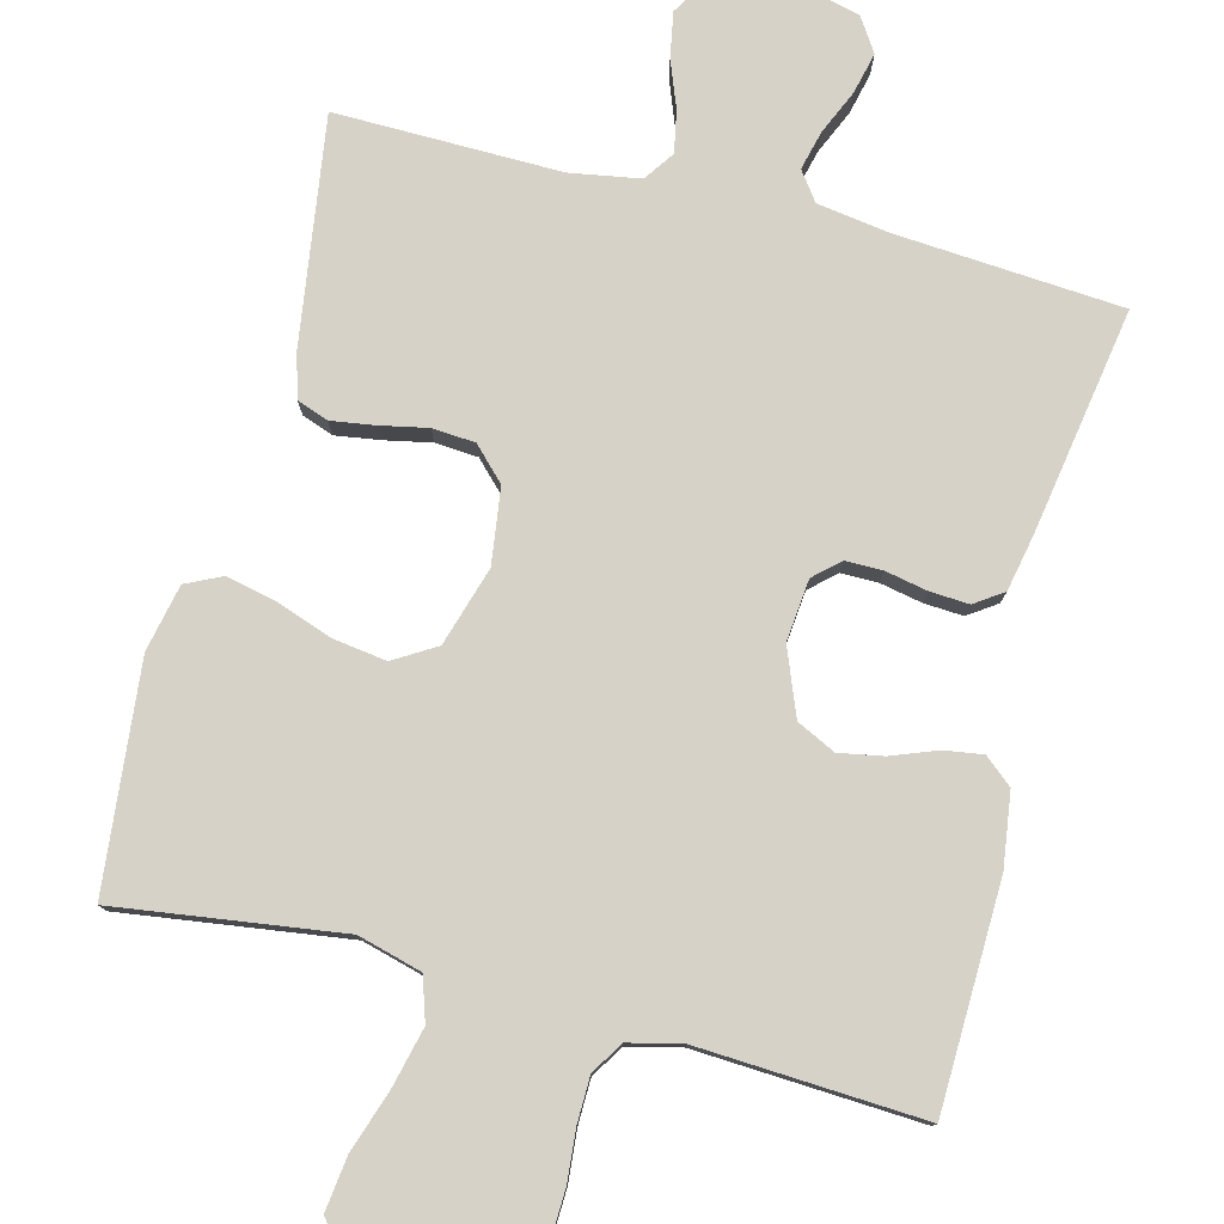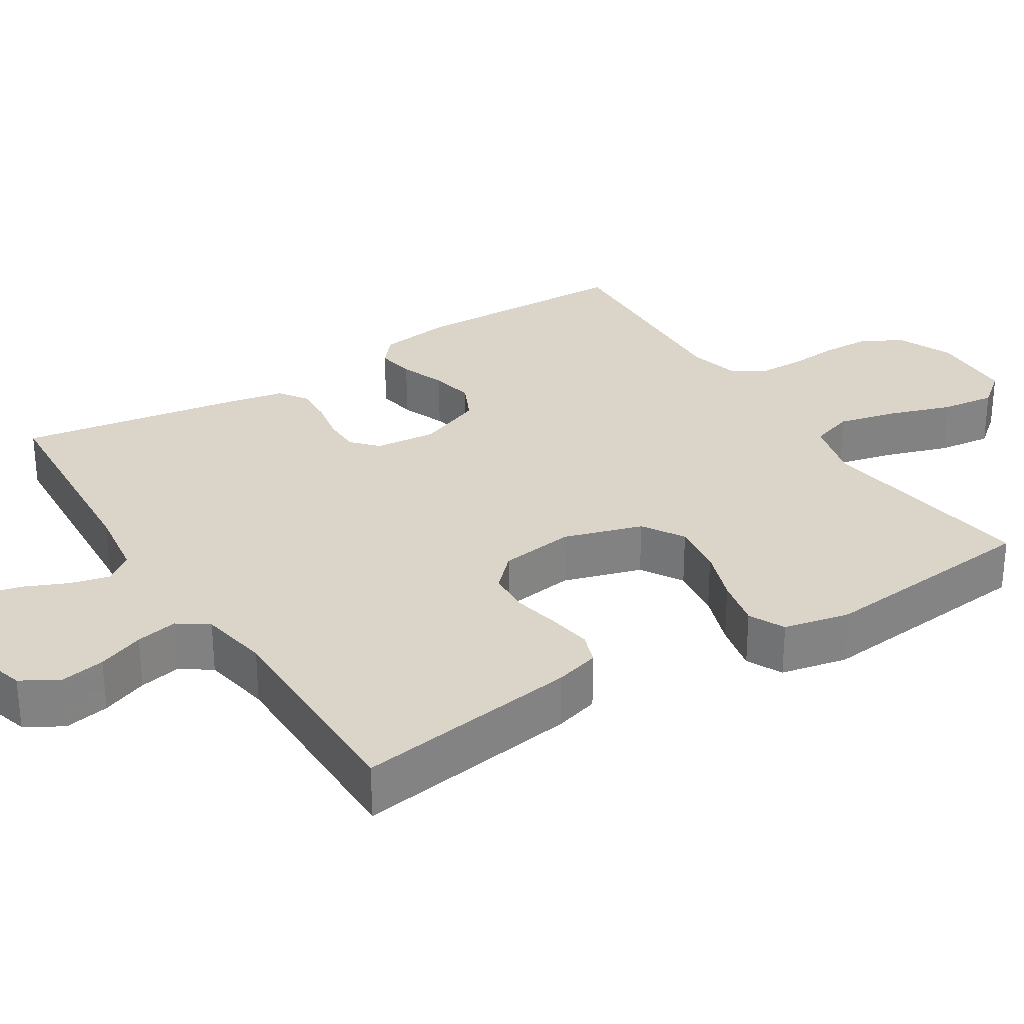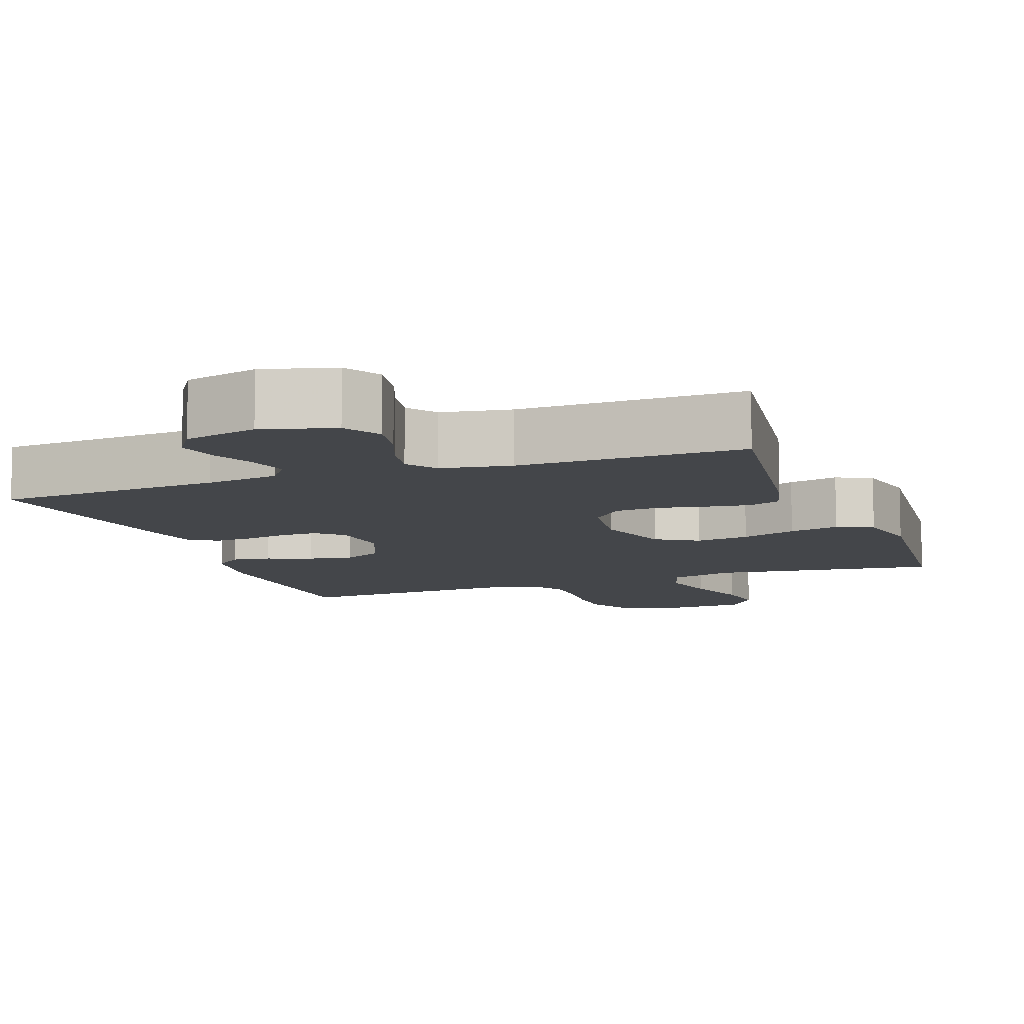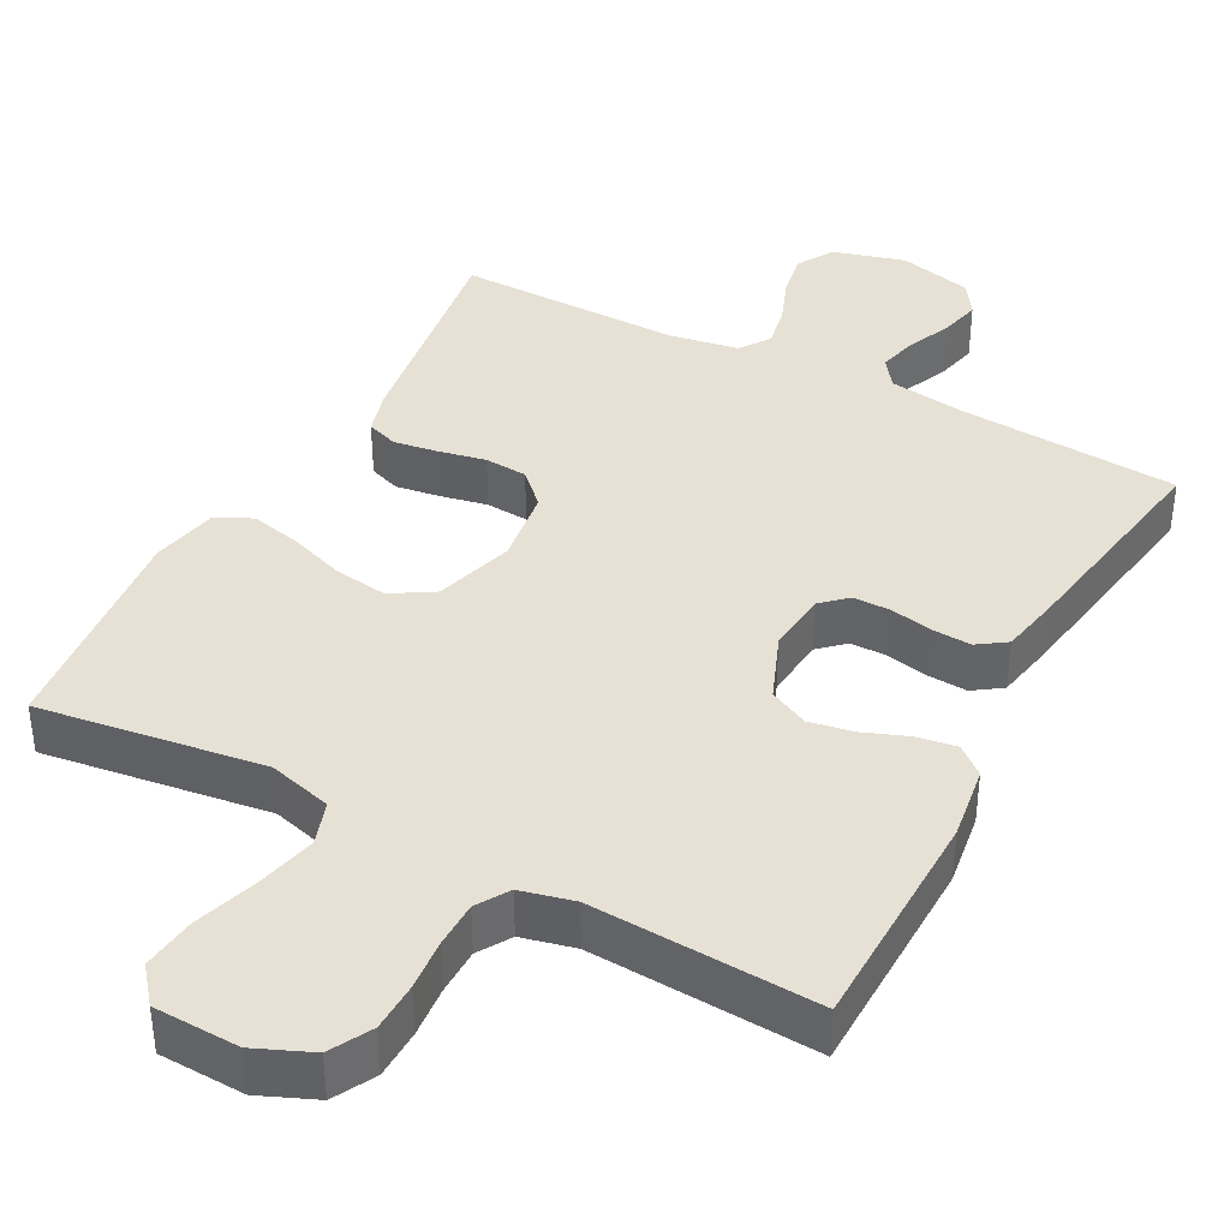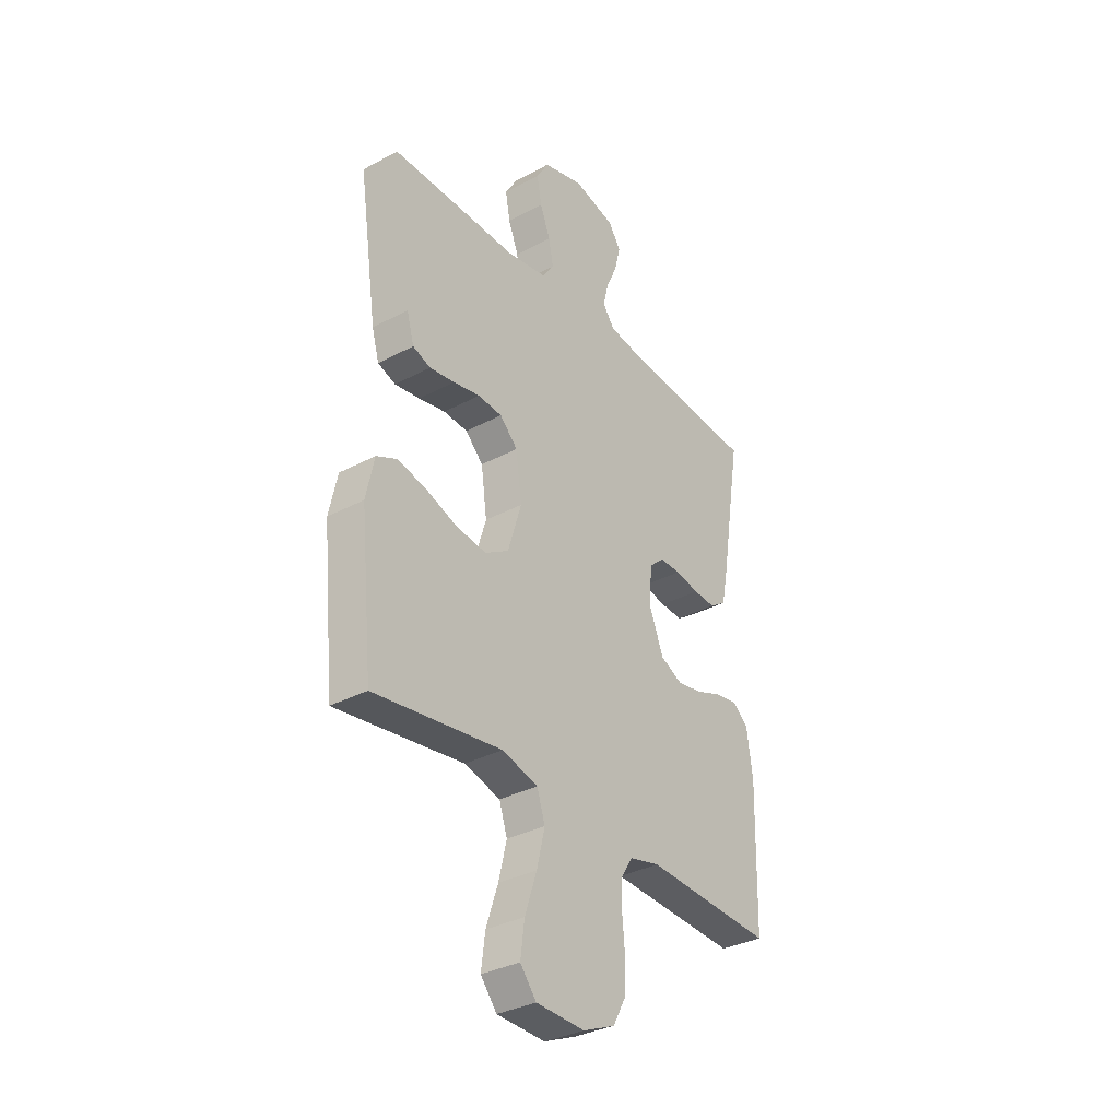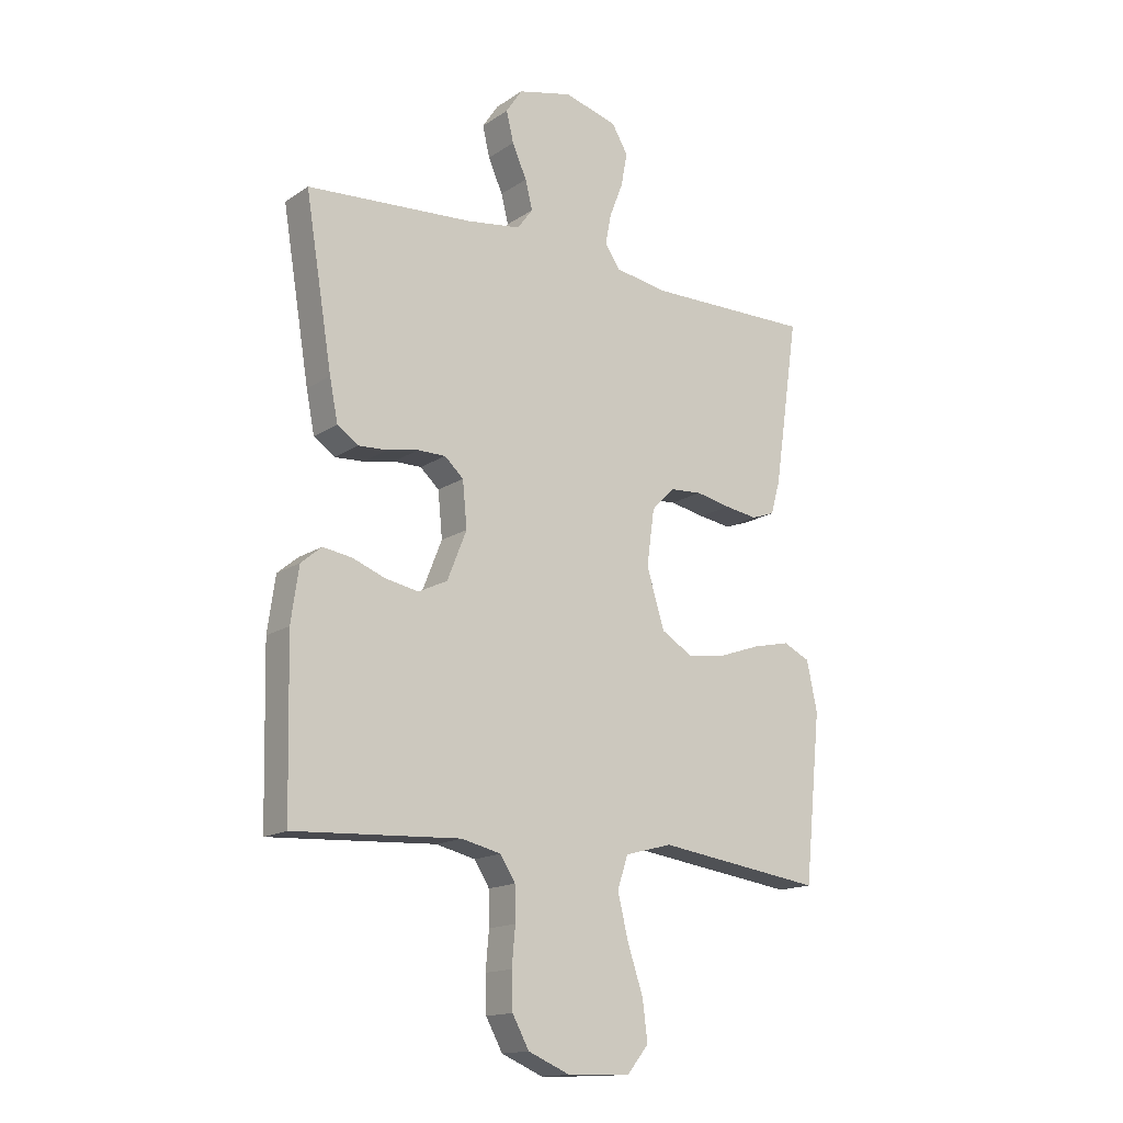
<metadata>
{"format":"obj","ext":"obj","renderer":"f3d","projection":"perspective","resolution":1024,"background":"white","views":[{"elev":78.6,"azim":-165.5,"up":"+Y"},{"elev":29.3,"azim":57.6,"up":"+Y"},{"elev":-9.7,"azim":20.2,"up":"+Y"},{"elev":39.3,"azim":-152.0,"up":"+Y"},{"elev":-33.7,"azim":126.2,"up":"+Z"},{"elev":-15.5,"azim":-36.3,"up":"+Z"}]}
</metadata>
<code>
v -0.5 0.07 -0.5
v -0.507 0.07 -0.2
v -0.493 0.07 -0.102
v -0.456 0.07 -0.071
v -0.404 0.07 -0.079
v -0.344 0.07 -0.102
v -0.285 0.07 -0.113
v -0.233 0.07 -0.088
v -0.198 0.07 0
v -0.206 0.07 0.082
v -0.24 0.07 0.113
v -0.29 0.07 0.113
v -0.346 0.07 0.102
v -0.398 0.07 0.099
v -0.436 0.07 0.125
v -0.451 0.07 0.2
v -0.5 0.07 0.5
v -0.2 0.07 0.521
v -0.103 0.07 0.535
v -0.075 0.07 0.573
v -0.088 0.07 0.625
v -0.114 0.07 0.684
v -0.127 0.07 0.739
v -0.098 0.07 0.783
v 0 0.07 0.807
v 0.096 0.07 0.78
v 0.125 0.07 0.731
v 0.114 0.07 0.671
v 0.09 0.07 0.609
v 0.079 0.07 0.553
v 0.107 0.07 0.513
v 0.2 0.07 0.497
v 0.5 0.07 0.5
v 0.456 0.07 0.2
v 0.439 0.07 0.14
v 0.397 0.07 0.125
v 0.338 0.07 0.134
v 0.275 0.07 0.147
v 0.218 0.07 0.143
v 0.176 0.07 0.101
v 0.162 0.07 0
v 0.194 0.07 -0.105
v 0.25 0.07 -0.139
v 0.322 0.07 -0.129
v 0.396 0.07 -0.103
v 0.463 0.07 -0.088
v 0.511 0.07 -0.111
v 0.53 0.07 -0.2
v 0.5 0.07 -0.5
v 0.2 0.07 -0.458
v 0.115 0.07 -0.481
v 0.096 0.07 -0.539
v 0.115 0.07 -0.618
v 0.143 0.07 -0.702
v 0.152 0.07 -0.774
v 0.114 0.07 -0.821
v 0 0.07 -0.825
v -0.075 0.07 -0.793
v -0.105 0.07 -0.738
v -0.107 0.07 -0.673
v -0.101 0.07 -0.605
v -0.102 0.07 -0.544
v -0.129 0.07 -0.501
v -0.2 0.07 -0.484
v -0.5 0 -0.5
v -0.507 0 -0.2
v -0.493 0 -0.102
v -0.456 0 -0.071
v -0.404 0 -0.079
v -0.344 0 -0.102
v -0.285 0 -0.113
v -0.233 0 -0.088
v -0.198 0 0
v -0.206 0 0.082
v -0.24 0 0.113
v -0.29 0 0.113
v -0.346 0 0.102
v -0.398 0 0.099
v -0.436 0 0.125
v -0.451 0 0.2
v -0.5 0 0.5
v -0.2 0 0.521
v -0.103 0 0.535
v -0.075 0 0.573
v -0.088 0 0.625
v -0.114 0 0.684
v -0.127 0 0.739
v -0.098 0 0.783
v 0 0 0.807
v 0.096 0 0.78
v 0.125 0 0.731
v 0.114 0 0.671
v 0.09 0 0.609
v 0.079 0 0.553
v 0.107 0 0.513
v 0.2 0 0.497
v 0.5 0 0.5
v 0.456 0 0.2
v 0.439 0 0.14
v 0.397 0 0.125
v 0.338 0 0.134
v 0.275 0 0.147
v 0.218 0 0.143
v 0.176 0 0.101
v 0.162 0 0
v 0.194 0 -0.105
v 0.25 0 -0.139
v 0.322 0 -0.129
v 0.396 0 -0.103
v 0.463 0 -0.088
v 0.511 0 -0.111
v 0.53 0 -0.2
v 0.5 0 -0.5
v 0.2 0 -0.458
v 0.115 0 -0.481
v 0.096 0 -0.539
v 0.115 0 -0.618
v 0.143 0 -0.702
v 0.152 0 -0.774
v 0.114 0 -0.821
v 0 0 -0.825
v -0.075 0 -0.793
v -0.105 0 -0.738
v -0.107 0 -0.673
v -0.101 0 -0.605
v -0.102 0 -0.544
v -0.129 0 -0.501
v -0.2 0 -0.484
f 59 60 61
f 58 59 61
f 57 58 61
f 56 57 61
f 55 56 61
f 54 55 61
f 53 54 61
f 52 53 61 62
f 51 52 62 63
f 48 49 50
f 47 48 50
f 46 47 50
f 45 46 50
f 44 45 50
f 51 63 64
f 50 51 64
f 44 50 64
f 43 44 64
f 36 37 38
f 35 36 38
f 34 35 38
f 33 34 38
f 32 33 38
f 31 32 38 39
f 30 31 39 40
f 27 28 29
f 26 27 29
f 25 26 29
f 24 25 29
f 23 24 29
f 22 23 29
f 21 22 29
f 20 21 29 30
f 30 40 41
f 20 30 41
f 19 20 41
f 16 17 18
f 15 16 18
f 14 15 18
f 13 14 18
f 12 13 18
f 11 12 18 19
f 4 5 6
f 3 4 6
f 2 3 6
f 1 2 6
f 64 1 6
f 64 6 7
f 64 7 8
f 43 64 8
f 42 43 8
f 19 41 42
f 11 19 42
f 10 11 42
f 9 10 42
f 8 9 42
f 125 124 123
f 125 123 122
f 125 122 121
f 125 121 120
f 125 120 119
f 125 119 118
f 125 118 117
f 126 125 117 116
f 127 126 116 115
f 114 113 112
f 114 112 111
f 114 111 110
f 114 110 109
f 114 109 108
f 128 127 115
f 128 115 114
f 128 114 108
f 128 108 107
f 102 101 100
f 102 100 99
f 102 99 98
f 102 98 97
f 102 97 96
f 103 102 96 95
f 104 103 95 94
f 93 92 91
f 93 91 90
f 93 90 89
f 93 89 88
f 93 88 87
f 93 87 86
f 93 86 85
f 94 93 85 84
f 105 104 94
f 105 94 84
f 105 84 83
f 82 81 80
f 82 80 79
f 82 79 78
f 82 78 77
f 82 77 76
f 83 82 76 75
f 70 69 68
f 70 68 67
f 70 67 66
f 70 66 65
f 70 65 128
f 71 70 128
f 72 71 128
f 72 128 107
f 72 107 106
f 106 105 83
f 106 83 75
f 106 75 74
f 106 74 73
f 106 73 72
f 1 65 66 2
f 2 66 67 3
f 3 67 68 4
f 4 68 69 5
f 5 69 70 6
f 6 70 71 7
f 7 71 72 8
f 8 72 73 9
f 9 73 74 10
f 10 74 75 11
f 11 75 76 12
f 12 76 77 13
f 13 77 78 14
f 14 78 79 15
f 15 79 80 16
f 16 80 81 17
f 17 81 82 18
f 18 82 83 19
f 19 83 84 20
f 20 84 85 21
f 21 85 86 22
f 22 86 87 23
f 23 87 88 24
f 24 88 89 25
f 25 89 90 26
f 26 90 91 27
f 27 91 92 28
f 28 92 93 29
f 29 93 94 30
f 30 94 95 31
f 31 95 96 32
f 32 96 97 33
f 33 97 98 34
f 34 98 99 35
f 35 99 100 36
f 36 100 101 37
f 37 101 102 38
f 38 102 103 39
f 39 103 104 40
f 40 104 105 41
f 41 105 106 42
f 42 106 107 43
f 43 107 108 44
f 44 108 109 45
f 45 109 110 46
f 46 110 111 47
f 47 111 112 48
f 48 112 113 49
f 49 113 114 50
f 50 114 115 51
f 51 115 116 52
f 52 116 117 53
f 53 117 118 54
f 54 118 119 55
f 55 119 120 56
f 56 120 121 57
f 57 121 122 58
f 58 122 123 59
f 59 123 124 60
f 60 124 125 61
f 61 125 126 62
f 62 126 127 63
f 63 127 128 64
f 64 128 65 1

</code>
